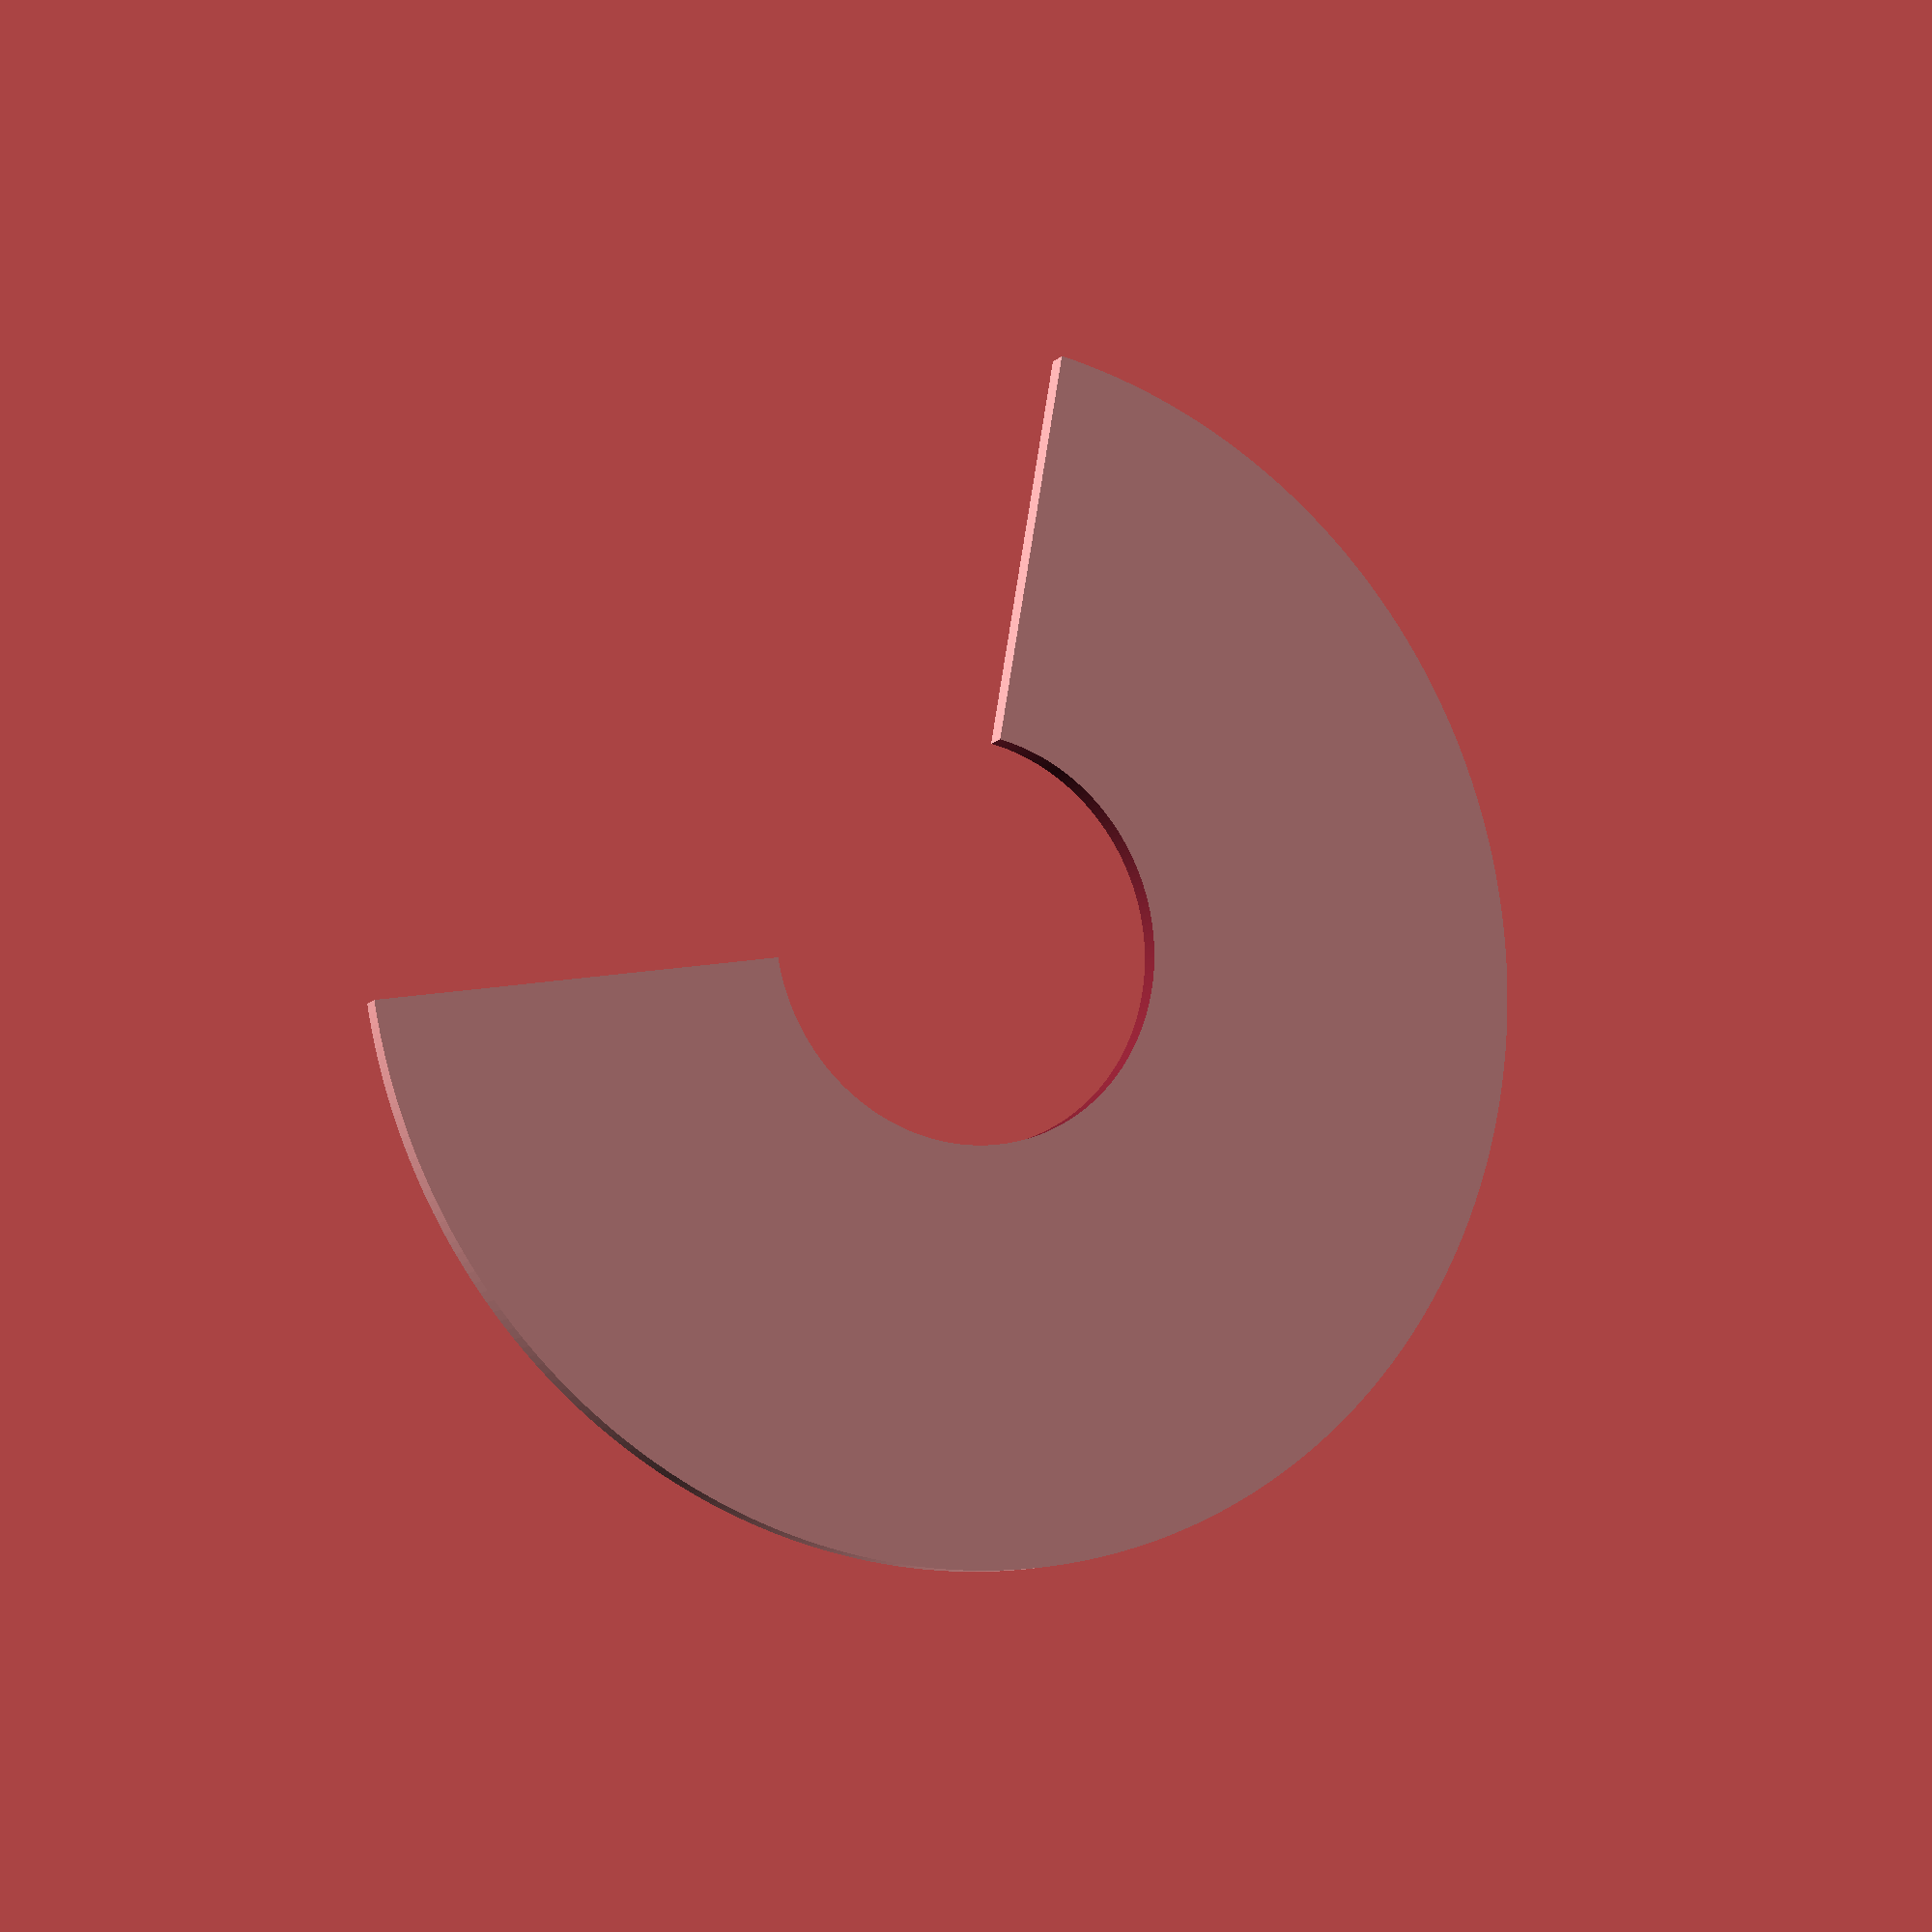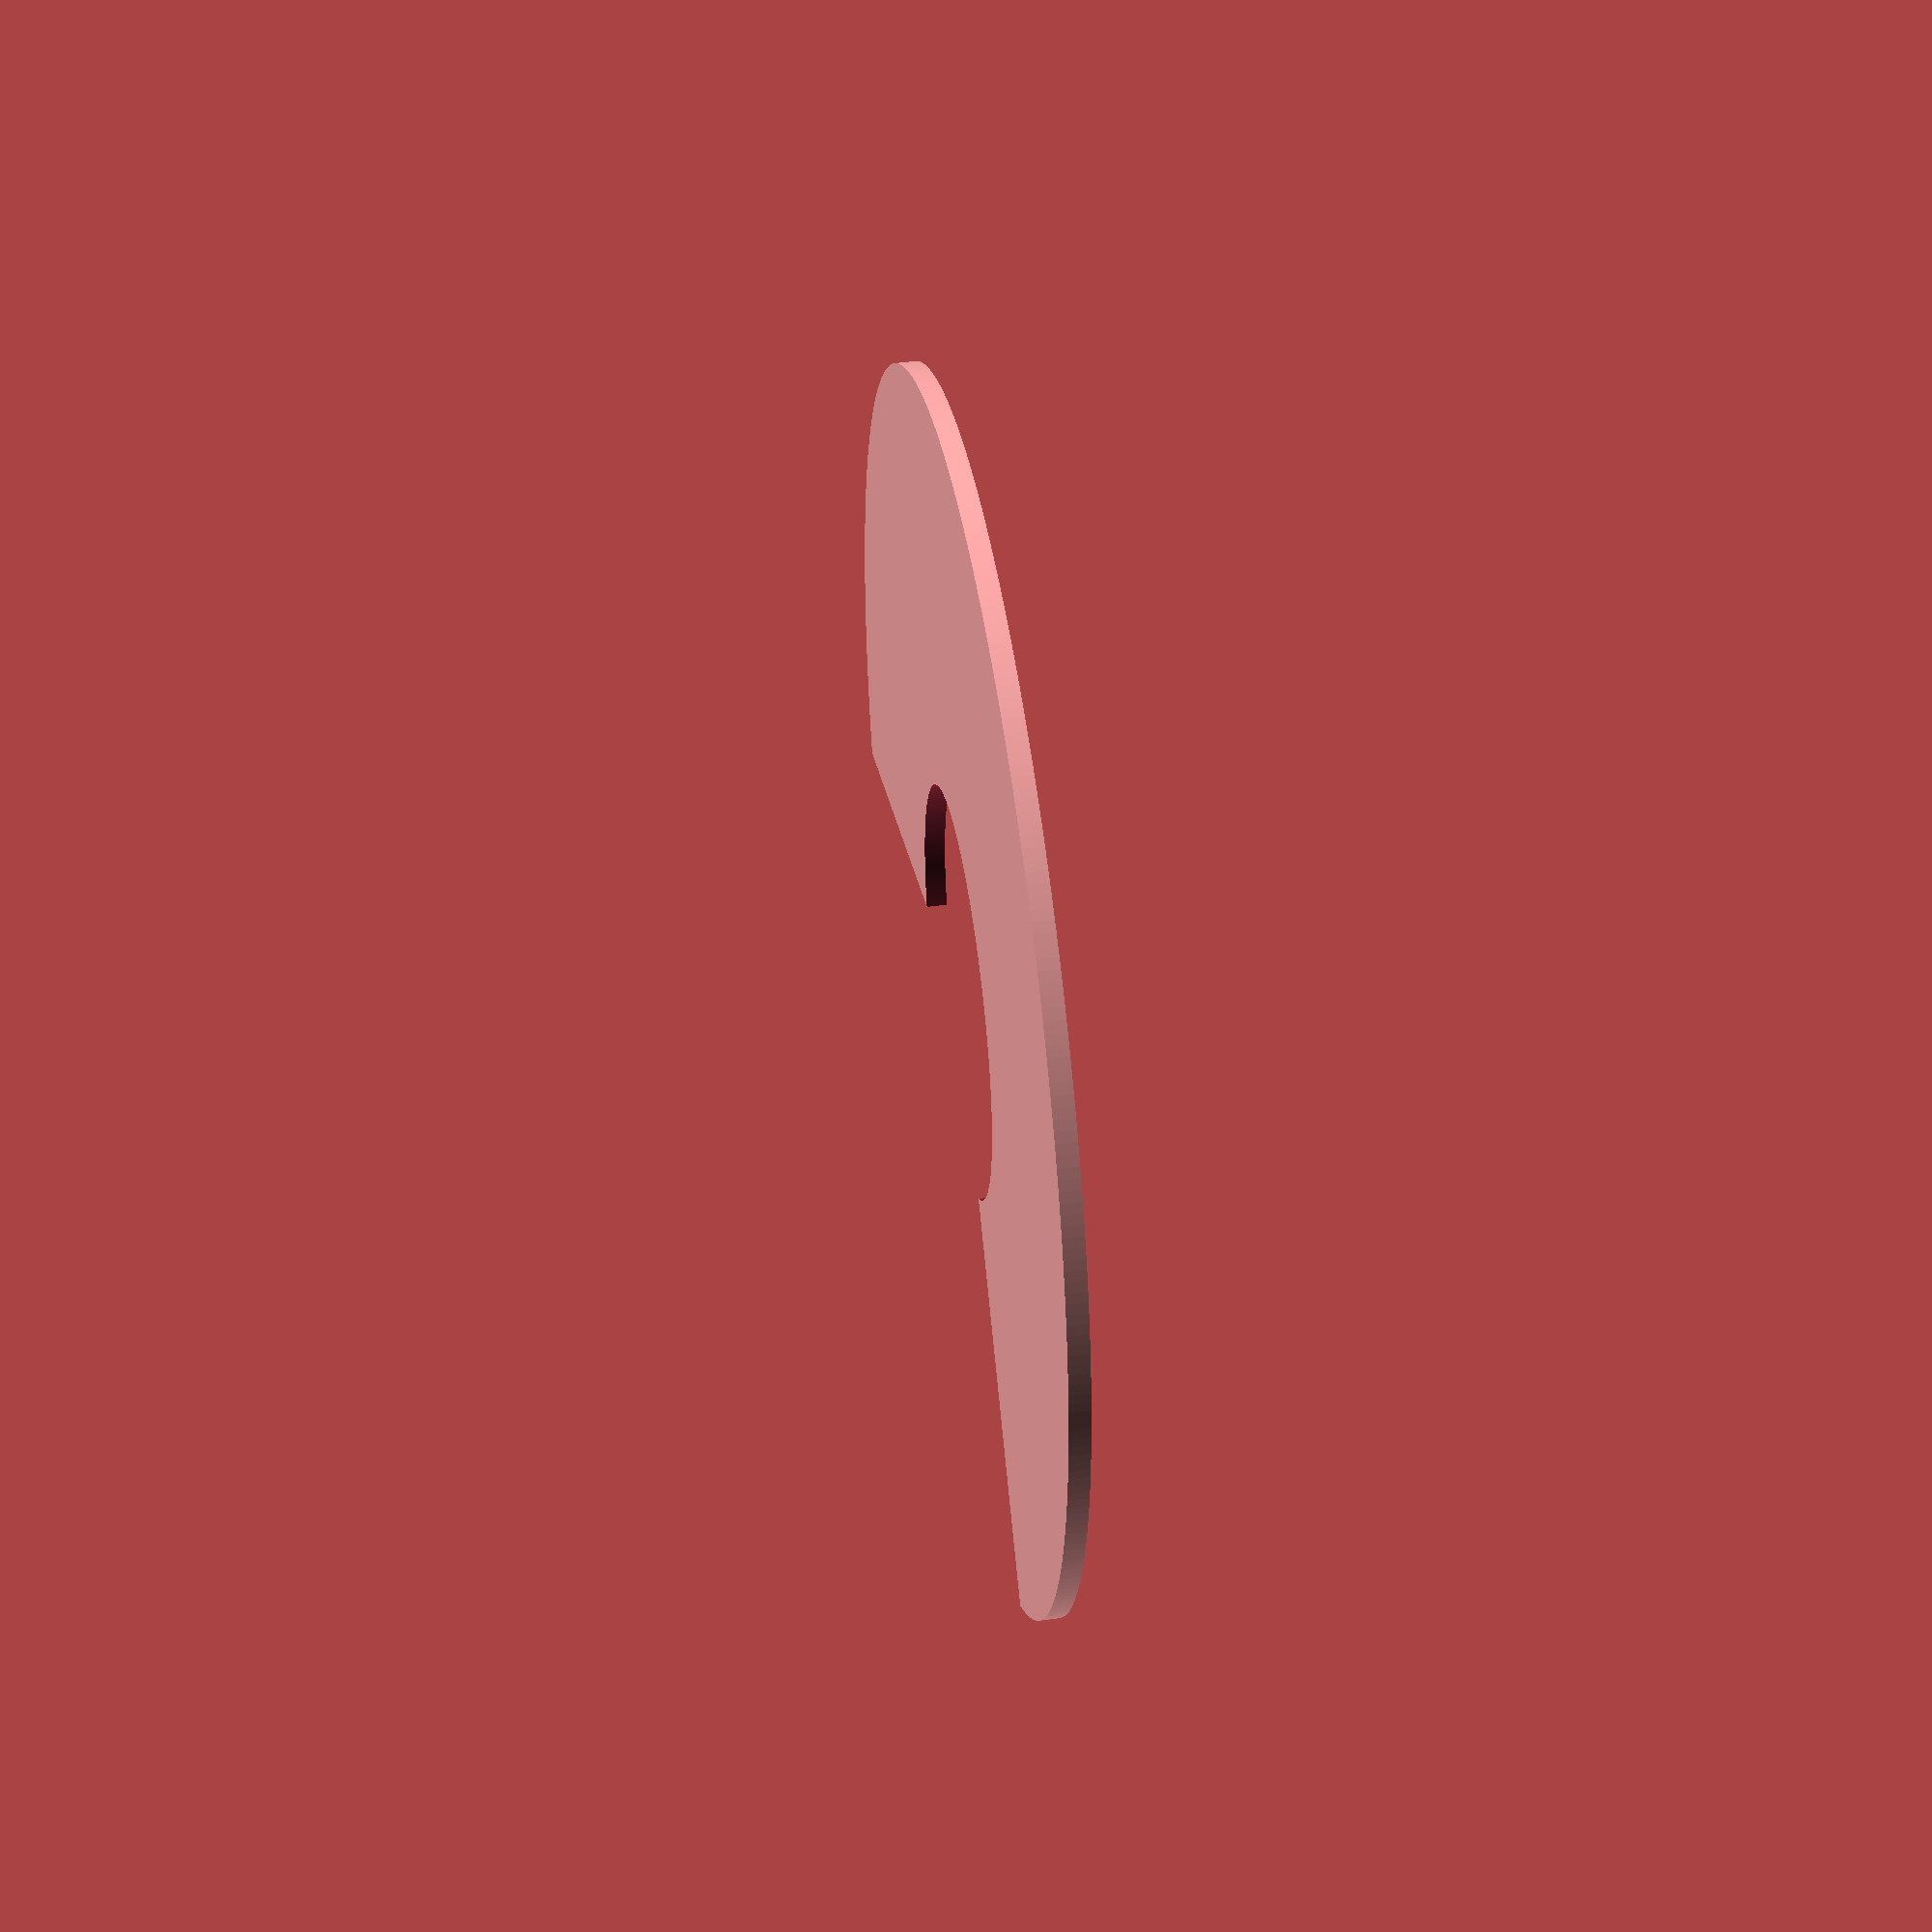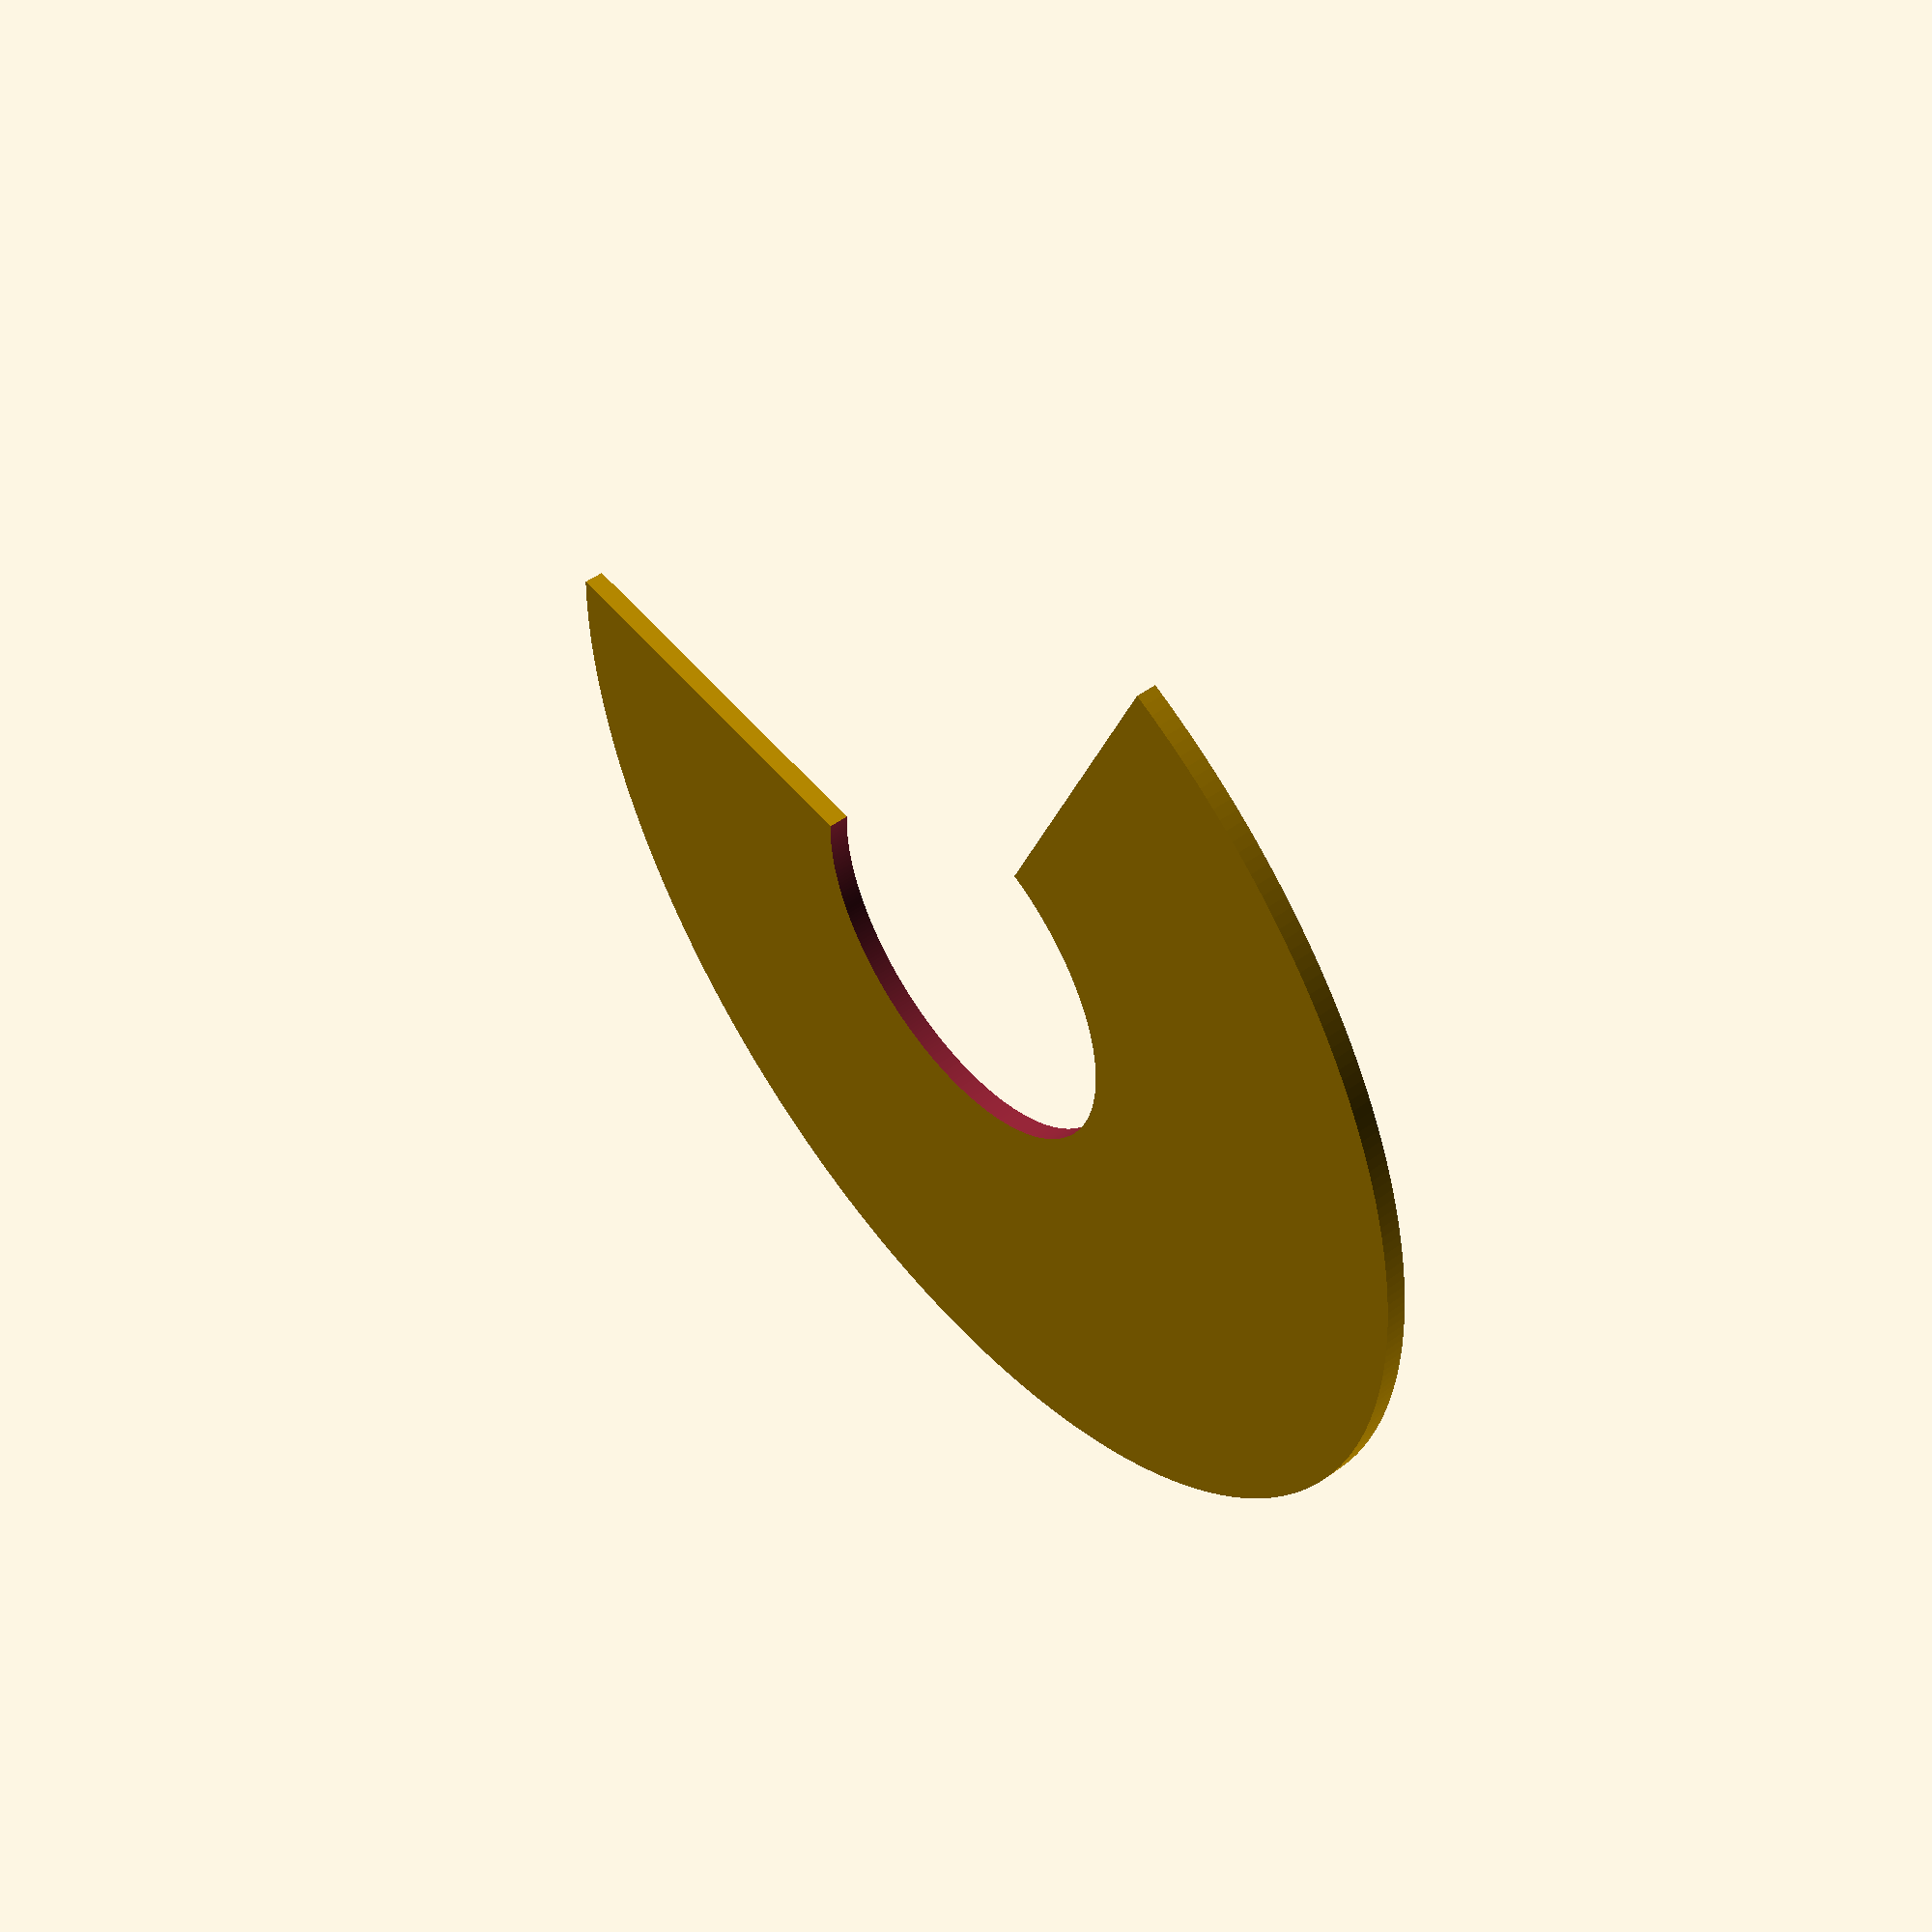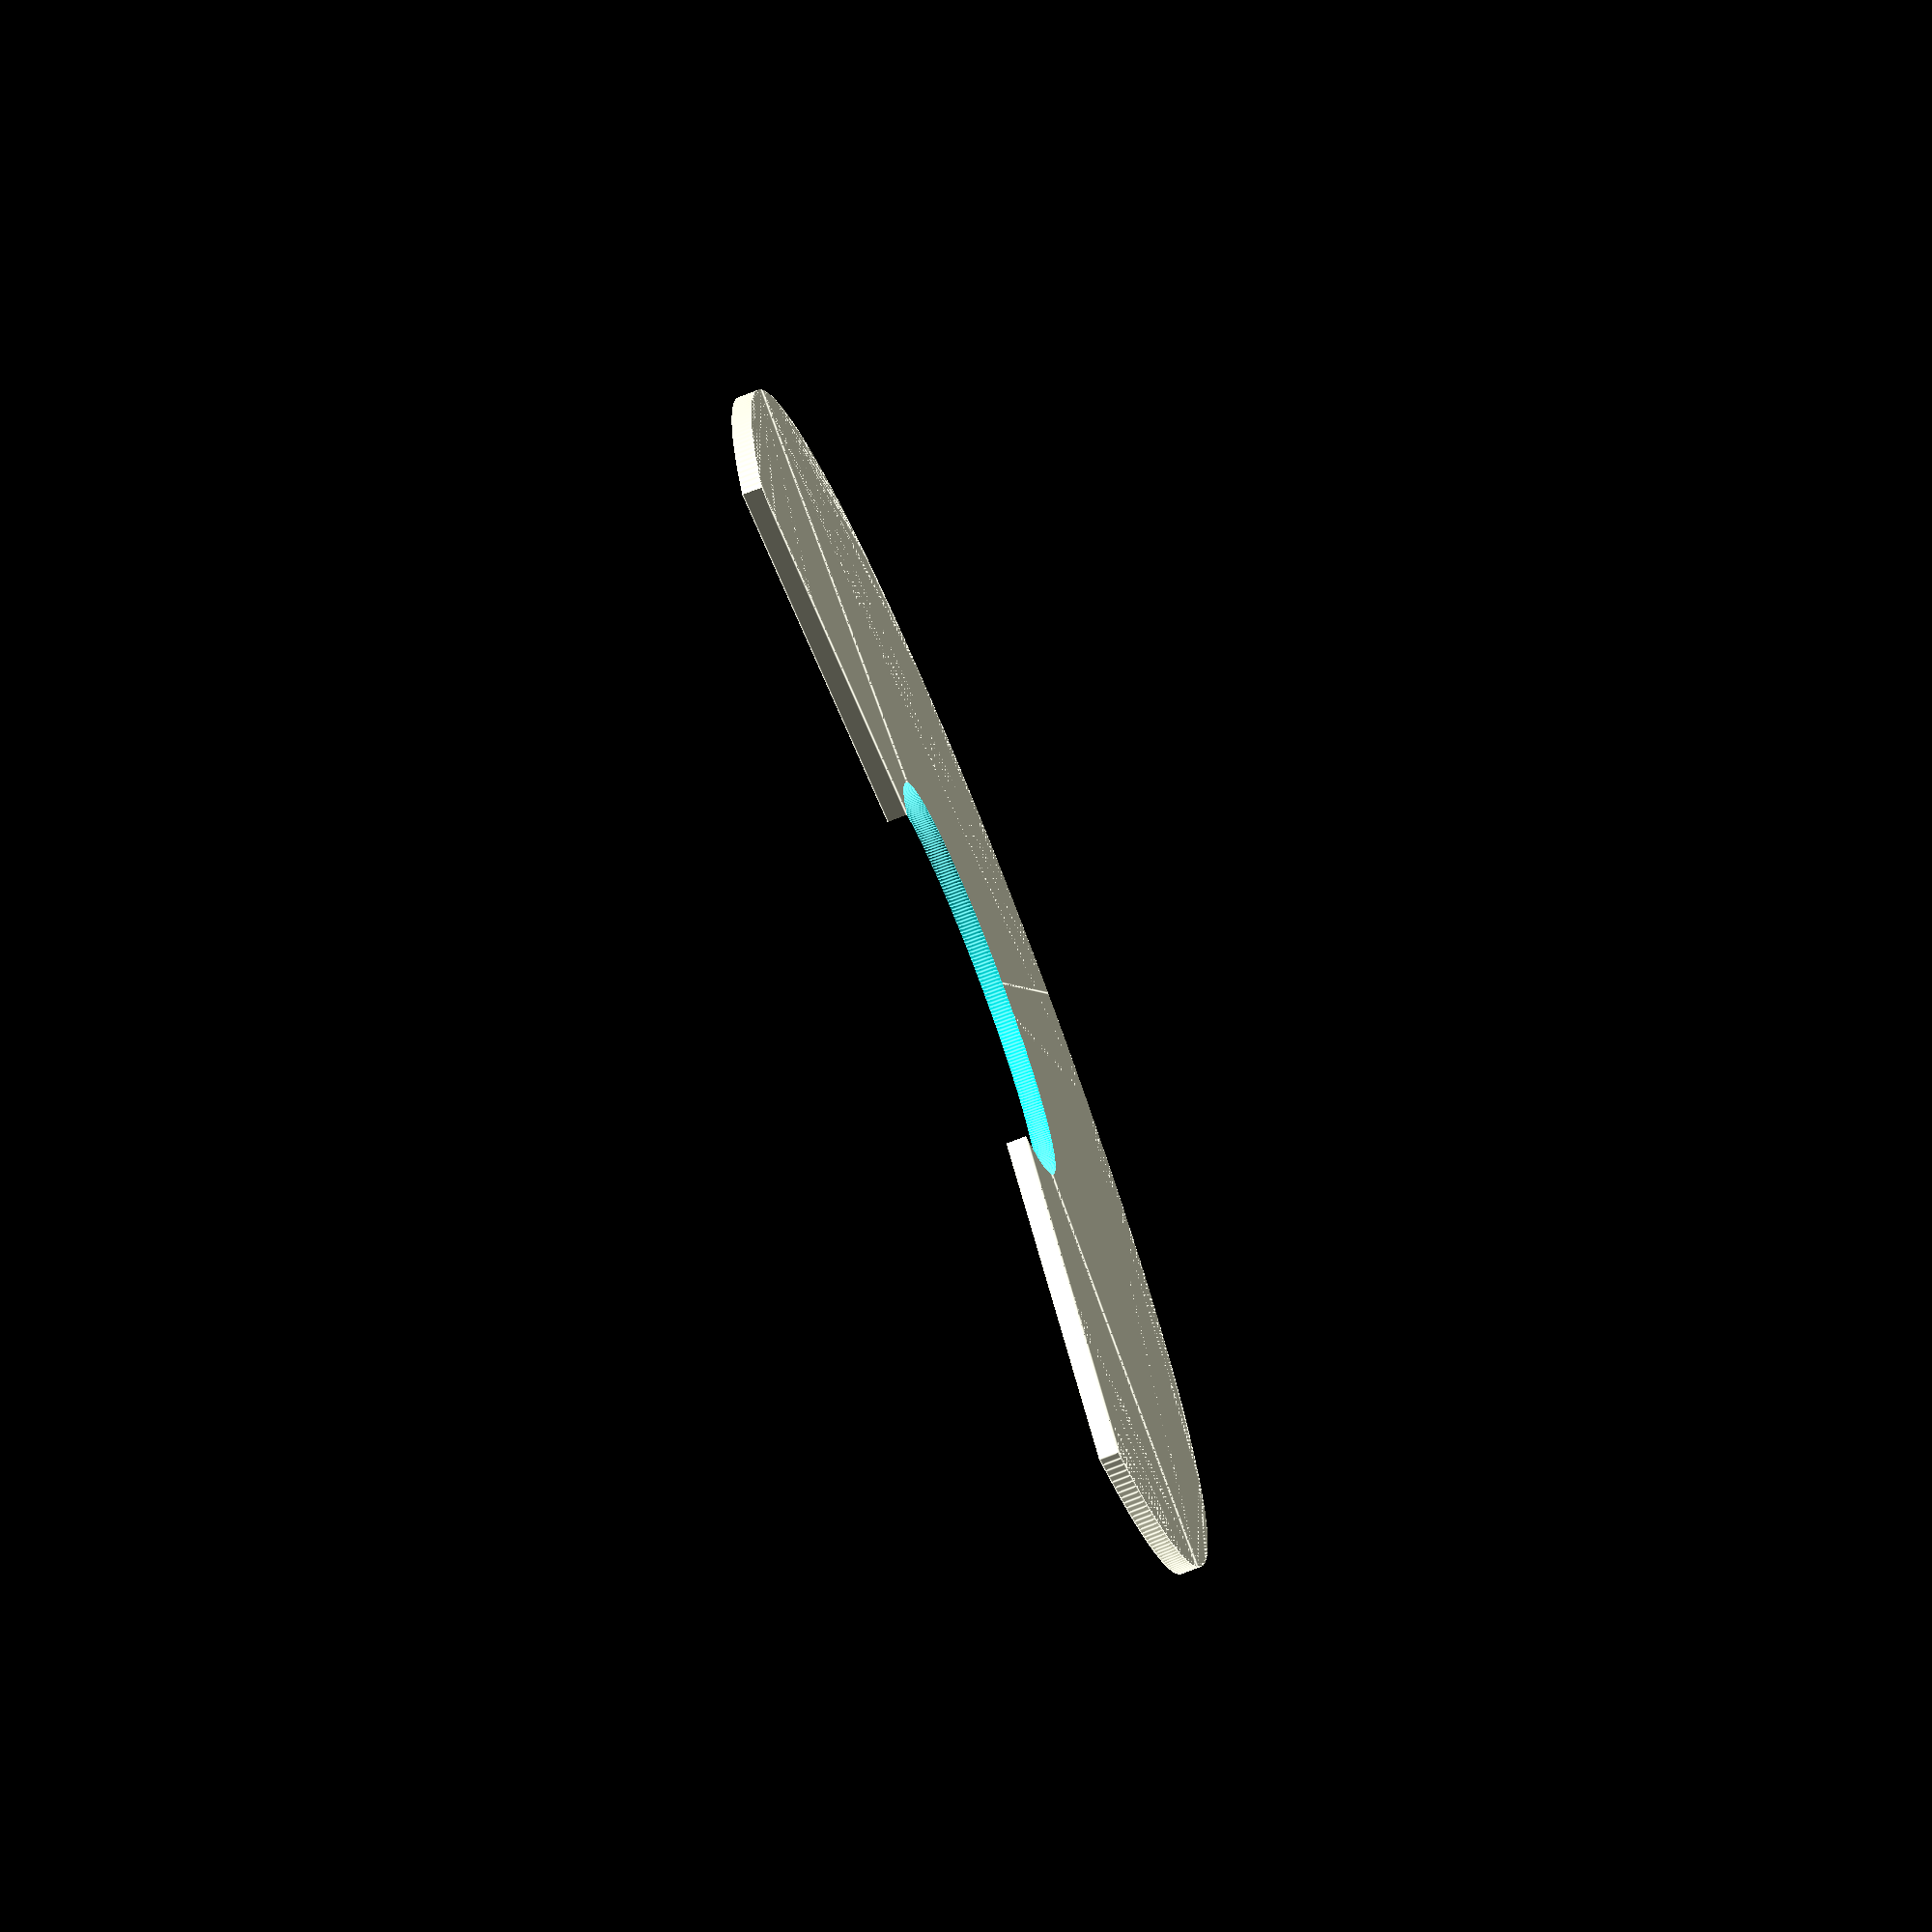
<openscad>
// Unit of length: Unit.MM
$fn = 360;

intersection()
{
   difference()
   {
      circle(d = 60.0);
      circle(d = 20.0);
   }
   polygon(points = [[0.0, 0.0], [29.4248, 7.8844], [29.5244, 7.8931], [27.3621, 32.6088], [-32.6088, 27.3621], [-27.3621, -32.6088], [-2.6463, -30.4465], [-2.655, -30.3469]], convexity = 2);
}

</openscad>
<views>
elev=190.6 azim=95.2 roll=25.4 proj=p view=solid
elev=135.8 azim=246.2 roll=99.3 proj=p view=wireframe
elev=310.3 azim=261.8 roll=231.0 proj=p view=wireframe
elev=255.0 azim=247.5 roll=248.7 proj=o view=edges
</views>
